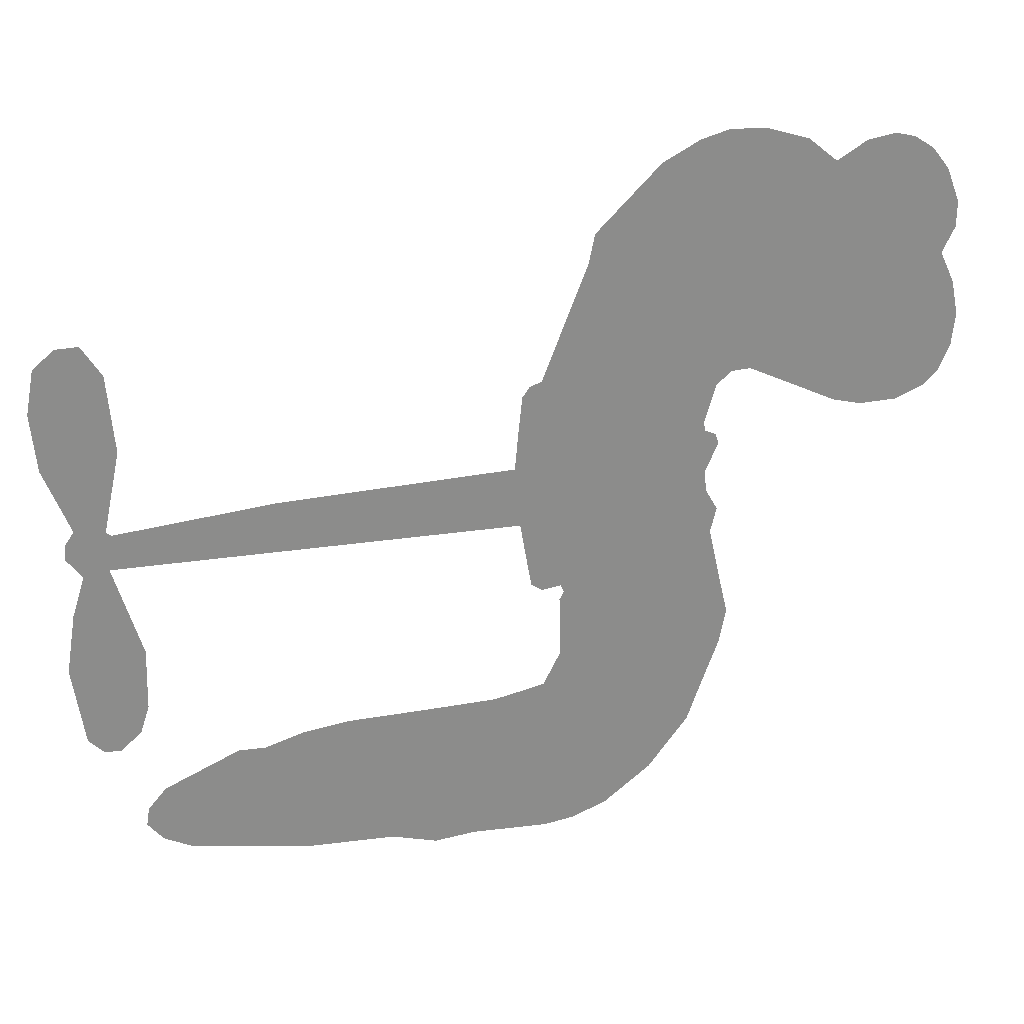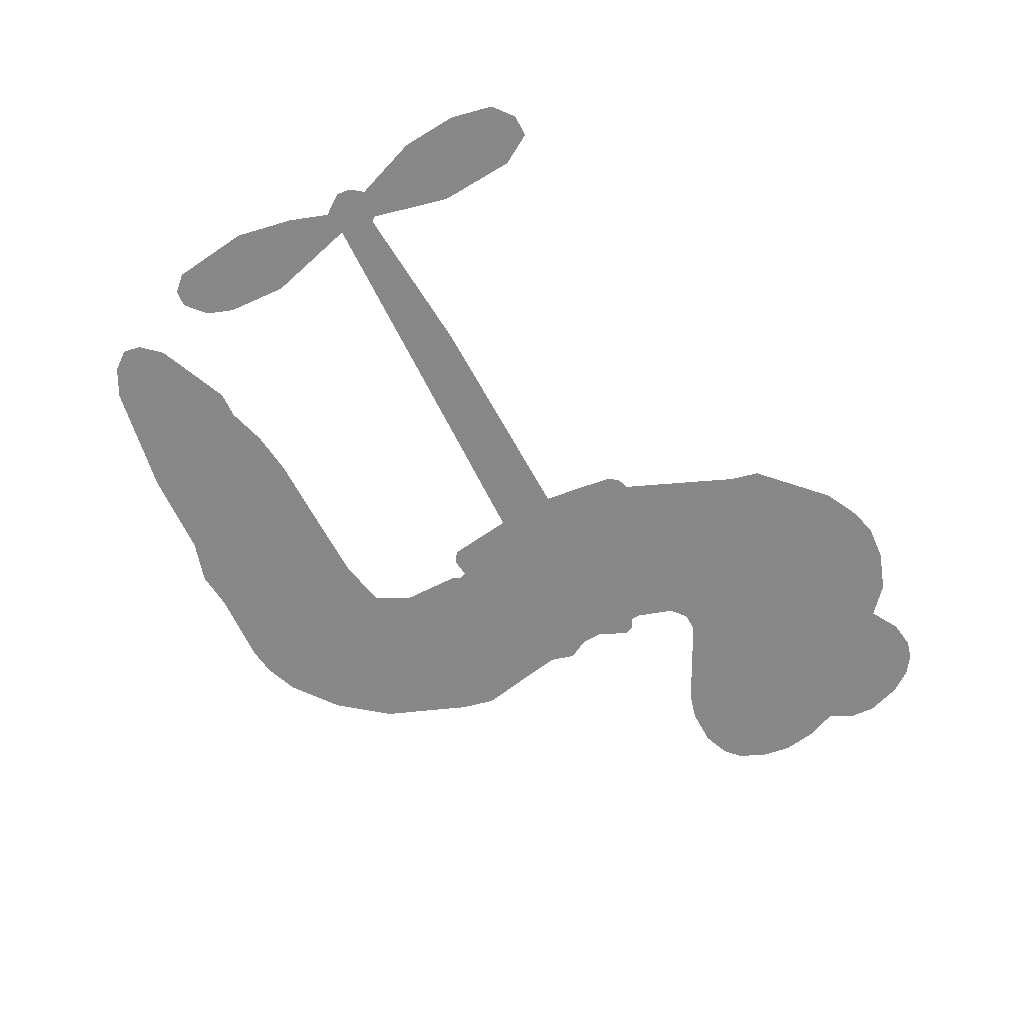
<metadata>
{"format":"obj","ext":"obj","renderer":"f3d","projection":"perspective","resolution":1024,"background":"white","views":[{"elev":25.9,"azim":166.0,"up":"+Y"},{"elev":-62.5,"azim":116.1,"up":"+Z"}]}
</metadata>
<code>
v 55.55 38.51 0
v 56.56 43.63 0
v 58.74 48.31 0
v 56.88 52.08 0
v 56.84 55.83 0
v 58.8 60.92 0
v 61.33 64.13 0
v 64.27 66.03 0
v 67.16 66.7 0
v 71.36 65.99 0
v 75.76 63.29 0
v 80.1 66.85 0
v 86.38 68.79 0
v 91.69 69.02 0
v 95.91 67.83 0
v 101.4 64.92 0
v 110.8 55.45 0
v 111.7 51.1 0
v 118.3 34.16 0
v 120.1 33.47 0
v 121.2 31.95 0
v 122.2 20.89 0
v 156.6 19.54 0
v 179.9 17.21 0
v 180.7 17.73 0
v 178.2 29.7 0
v 179.2 41.05 0
v 182.1 45.6 0
v 185.5 45.49 0
v 188.6 42.84 0
v 189.8 36.39 0
v 188.9 27.95 0
v 185.1 18.36 0
v 186.5 16.39 0
v 186.6 14.31 0
v 184.3 11.18 0
v 186.2 5.248 0
v 187.6 -3.495 0
v 185.8 -15.16 0
v 183.5 -17.43 0
v 181 -17.54 0
v 178 -14.76 0
v 176.8 -10.81 0
v 176.5 -1.749 0
v 180.6 11.89 0
v 121.4 11.8 0
v 119.7 1.906 0
v 118.1 0.8154 0
v 115.2 1.226 0
v 114.7 0.05439 0
v 115.4 -1.116 0
v 115.2 -10.1 0
v 117.7 -15.21 0
v 125.3 -16.85 0
v 147.6 -17.41 0
v 154.4 -18.34 0
v 160.2 -20.14 0
v 164.2 -20.06 0
v 175.2 -24.97 0
v 177.9 -28.06 0
v 178.3 -30.77 0
v 176 -33.54 0
v 171.7 -35.72 0
v 154.7 -38.47 0
v 141.4 -38.87 0
v 134.7 -40.71 0
v 128.6 -40.07 0
v 117.3 -40.45 0
v 112.8 -39.78 0
v 107.7 -37.74 0
v 100.7 -32.29 0
v 94.83 -24.54 0
v 90.16 -11.6 0
v 89.15 -6.338 0
v 92.27 7.375 0
v 91.36 11.08 0
v 93.18 14.25 0
v 93.43 17.37 0
v 91.52 21.77 0
v 92.08 23.25 0
v 93.67 23.94 0
v 93.86 25.28 0
v 92.23 30.94 0
v 89.98 32.94 0
v 87.15 33.1 0
v 73.97 26.83 0
v 69.75 25.79 0
v 64.11 25.98 0
v 60.07 27.67 0
v 57.82 29.82 0
v 56.07 33.91 0
v 151 11.85 0
v 181.2 16.04 0
v 96.16 24.27 0
v 113 1.437 0
v 115.3 -5.604 0
v 93.67 21.8 0
v 118.1 30.94 0
v 120.6 6.829 0
v 165.8 11.87 0
v 183 17.5 0
v 173.2 11.88 0
v 176.9 11.89 0
v 92.47 19.57 0
v 114.3 3.932 0
v 179.5 23.71 0
v 183.8 14.74 0
v 182.2 21.17 0
v 174.5 -29.96 0
v 182.1 -13.78 0
v 96.8 28.83 0
v 113.1 -1.757 0
v 95.31 19.49 0
v 62.76 32.74 0
v 66.9 61.25 0
v 88.84 38.02 0
v 121.7 26.4 0
v 117.3 3.708 0
v 168.2 18.38 0
v 174.1 17.79 0
v 109.3 5.166 0
v 112.6 32.94 0
v 97.71 15.46 0
v 94.66 35.9 0
v 116.2 8.241 0
v 178.6 14.43 0
v 107.5 -0.3651 0
v 175.4 14.77 0
v 171.9 15.08 0
v 96.36 10.32 0
v 162.3 -27.11 0
v 178.6 5.071 0
v 183.7 41.43 0
v 187 23.16 0
v 186.7 -9.327 0
v 63.51 54.04 0
v 169.5 11.88 0
v 162.3 -23.32 0
v 181.8 7.838 0
v 155.6 -25.36 0
v 169.7 -22.51 0
v 166.2 -25.14 0
v 91.7 60.95 0
v 116.3 -32.19 0
v 60 36.68 0
v 70.16 33.19 0
v 62.88 60.3 0
v 104.6 25.36 0
v 108.4 -7.604 0
v 178.7 35.37 0
v 183.4 25.15 0
v 60.63 51.59 0
v 65.5 46.6 0
v 64.25 50.25 0
v 71.35 50.62 0
v 67.67 52.88 0
v 163.2 -37.08 0
v 170.5 -27.23 0
v 92.83 64.98 0
v 103.6 51.71 0
v 115.6 -36.48 0
v 71.09 29.42 0
v 80.56 29.97 0
v 66.62 30.32 0
v 100.2 26 0
v 112.2 -7.734 0
v 110.1 -13.7 0
v 67.98 49.26 0
v 71.46 43.53 0
v 72.87 57.19 0
v 66.57 57 0
v 88 64.16 0
v 97.08 61.61 0
v 107.7 52.55 0
v 122.9 -40.27 0
v 111.1 -33.6 0
v 99.9 21.13 0
v 103.5 33.42 0
v 71 54.16 0
v 76.43 52.91 0
v 106.1 60.19 0
v 95.89 32.41 0
v 119.1 -34.81 0
v 122.6 -28.72 0
v 100.8 30.18 0
v 104.9 55.94 0
v 115 42.65 0
v 99 34.39 0
v 101.3 59.27 0
v 99.45 42.8 0
v 107.2 44.75 0
v 98.04 38.67 0
v 108.6 48.57 0
v 103.7 39.03 0
v 93.11 42.68 0
v 113.4 46.88 0
v 94.56 39.44 0
v 111.1 43.55 0
v 108 40.3 0
v 112.2 39.33 0
v 109.3 36.01 0
v 116.7 38.41 0
v 107.9 31.27 0
v 113.9 36.2 0
v 91.37 35.91 0
v 109.8 1.921 0
v 106.4 3.103 0
v 104.2 9.458 0
v 100.9 -0.5757 0
v 187 39.21 0
v 183 36.91 0
v 182.3 32.19 0
v 66.15 38.04 0
v 66.36 34.18 0
v 113.3 22.95 0
v 61.31 44.27 0
v 81.82 37.68 0
v 114 -13.93 0
v 111.6 -20.91 0
v 114.8 -18.12 0
v 111.2 -17.22 0
v 104.5 -17.56 0
v 108 -19.48 0
v 117.4 -24.41 0
v 102.9 -24.71 0
v 115.1 -21.7 0
v 112.2 -26.68 0
v 119.8 -19.92 0
v 104.7 -21.37 0
v 92.52 -18.06 0
v 107.6 -25.21 0
v 71.64 61.51 0
v 69.67 58.62 0
v 84 65.36 0
v 80.47 61.98 0
v 84.85 60.96 0
v 81.41 56.13 0
v 98.63 66.38 0
v 95.97 64.68 0
v 111 -36.95 0
v 105.9 -32.8 0
v 75.99 47.14 0
v 103.7 62.56 0
v 95.38 53.49 0
v 100.5 11.95 0
v 100 7.12 0
v 106.5 16.96 0
v 102.1 16.12 0
v 104.9 13.35 0
v 109.4 10.56 0
v 97.04 -7.564 0
v 181.7 28.51 0
v 185.5 29.84 0
v 189.3 32.17 0
v 186.2 34.61 0
v 63.36 36.09 0
v 62.54 40.23 0
v 66.31 42.36 0
v 118.1 23.31 0
v 111.8 27.86 0
v 62.09 47.6 0
v 85.4 36.45 0
v 85.14 41.53 0
v 83.85 31.54 0
v 75.66 32.55 0
v 80.7 33.91 0
v 77.16 37 0
v 78.75 42.32 0
v 113 -30.36 0
v 116.3 -28.22 0
v 108.9 -29.35 0
v 104.6 -28.67 0
v 122.1 -24.04 0
v 136.4 -17.17 0
v 123.7 -20.45 0
v 126.4 -23.89 0
v 130.9 -17.02 0
v 127.2 -28.4 0
v 125.2 -32.23 0
v 134.4 -24.9 0
v 127.6 -20.09 0
v 121.6 -32.19 0
v 127 -36.08 0
v 130.2 -25.59 0
v 131.8 -21.31 0
v 132.1 -36.47 0
v 135.9 -21.16 0
v 133.2 -30.7 0
v 141.7 -25.69 0
v 129.3 -31.95 0
v 142 -17.29 0
v 138.1 -24.25 0
v 136.9 -28.41 0
v 141.3 -21.48 0
v 137.9 -34.16 0
v 146.8 -23.08 0
v 121.5 -16.05 0
v 77.09 58.93 0
v 74.63 50.15 0
v 72.56 47.41 0
v 78.06 49.88 0
v 80 52.86 0
v 80.04 46.24 0
v 86.52 51.98 0
v 81.81 49.56 0
v 84.53 45.98 0
v 88.8 44.28 0
v 90.09 41.15 0
v 92.77 48.4 0
v 87.88 48.19 0
v 97.47 57.29 0
v 93.31 57.1 0
v 99.69 53.59 0
v 88.28 57.27 0
v 90.85 53.31 0
v 97.66 49.09 0
v 103.6 5.682 0
v 100.5 3.283 0
v 90.74 0.5133 0
v 96.07 4.648 0
v 91.51 3.938 0
v 94.24 1.524 0
v 93.84 -3.567 0
v 107.3 7.905 0
v 112.3 7.816 0
v 113.8 12.42 0
v 92.87 -8.359 0
v 100 -19.69 0
v 58.76 40.53 0
v 118 27.12 0
v 107.9 27.36 0
v 104.6 29.35 0
v 108.5 22.56 0
v 114.7 29.99 0
v 77.26 28.4 0
v 81.83 41.01 0
v 75.2 43.49 0
v 73.29 39.38 0
v 69.46 40.08 0
v 135.7 -37.14 0
v 141.3 -30.6 0
v 78.11 55.77 0
v 84.73 57.41 0
v 95.67 45.68 0
v 97.99 -3.541 0
v 102.7 -6.775 0
v 89.95 -2.912 0
v 117.6 11.91 0
v 119.8 16.53 0
v 110.3 14.88 0
v 114.7 17.61 0
v 114.7 26.04 0
v 104.4 20.91 0
v 73.22 35.53 0
v 142.1 -34.73 0
v 148.1 -38.67 0
v 148.7 -31.28 0
v 144.7 -38.77 0
v 146.3 -34.9 0
v 150.6 -35.16 0
v 145 -31.41 0
v 146.7 -27.42 0
v 154.4 -30.9 0
v 150.9 -25.33 0
v 153.3 -22.15 0
v 157 -21.93 0
v 151 -17.87 0
v 136.2 11.83 0
v 139.4 20.22 0
v 117.8 19.65 0
v 110.8 19.05 0
v 154.4 -34.69 0
v 159.7 -32.73 0
v 159 -37.77 0
v 166.4 -30.28 0
v 149.8 -21.24 0
v 128.8 11.82 0
v 162.7 -30.76 0
v 167.4 -36.4 0
v 165 -33.67 0
v 169.1 -32.97 0
v 130.8 20.55 0
v 122.9 17.63 0
v 126.5 20.72 0
v 181.5 -8.593 0
v 184.5 -6.013 0
v 182.4 -0.3581 0
v 176.6 -6.278 0
v 180.5 -4.415 0
v 60.71 56.92 0
v 109.6 -3.771 0
v 105.6 -3.956 0
v 103.5 43.08 0
v 103.7 47.39 0
v 105.7 36.14 0
v 97.8 -28.4 0
v 98.85 -24.51 0
v 144.8 -19.91 0
v 95.97 -13.31 0
v 100.5 -14.87 0
v 105.1 -12.36 0
v 99.33 -10.96 0
v 108.1 -10.97 0
v 102.6 -10.13 0
v 151.4 -28.89 0
v 158.3 -28.65 0
v 159.2 -25.16 0
v 128.5 16.48 0
v 125.1 11.81 0
v 132.5 14.41 0
v 135.1 20.38 0
v 143.6 11.84 0
v 136.5 16.22 0
v 139.9 11.84 0
v 148 19.88 0
v 141.8 16.16 0
v 146.3 15.57 0
v 143.7 20.05 0
v 147.3 11.85 0
v 186.9 0.8768 0
v 182.4 3.704 0
v 177.6 1.661 0
v 100.2 46.4 0
v 91.34 -14.83 0
v 96.62 -17.39 0
v 93.68 -21.29 0
v 97.12 -21.53 0
v 125.3 15.22 0
v 162.4 18.96 0
v 165.1 15.86 0
v 158.4 11.86 0
v 162.1 11.87 0
v 160.3 15.49 0
v 156.1 15.35 0
v 152.3 19.71 0
v 150.5 15.97 0
v 123.3 -35.48 0
v 120 -38.21 0
f 112 206 391
f 186 160 174
f 75 130 76
f 203 122 201
f 105 121 206
f 45 107 93
f 51 50 112
f 123 78 77
f 89 88 114
f 125 118 99
f 1 91 145
f 162 164 87
f 25 108 106
f 43 42 110
f 80 79 97
f 126 93 24
f 58 138 142
f 179 299 180
f 128 129 102
f 105 125 325
f 52 166 167
f 143 159 172
f 240 176 70
f 142 138 131
f 176 240 161
f 223 231 219
f 59 158 109
f 95 112 50
f 117 21 98
f 113 94 97
f 97 104 113
f 104 78 113
f 349 383 22
f 166 112 391
f 105 95 49
f 74 73 327
f 51 112 96
f 82 94 111
f 107 34 101
f 52 218 53
f 323 345 322
f 203 260 122
f 90 89 114
f 167 221 218
f 145 256 257
f 91 90 114
f 298 232 170
f 98 19 334
f 282 183 437
f 77 76 130
f 4 3 152
f 152 5 4
f 56 365 366
f 45 126 103
f 115 9 8
f 8 7 147
f 45 139 36
f 106 151 252
f 147 7 6
f 381 158 375
f 114 145 91
f 246 208 245
f 136 154 156
f 10 9 115
f 19 122 334
f 205 83 124
f 17 174 18
f 84 205 116
f 165 111 94
f 182 83 111
f 162 146 164
f 239 15 159
f 206 207 127
f 129 137 102
f 236 234 235
f 350 250 326
f 172 159 14
f 180 302 342
f 126 45 93
f 322 318 320
f 239 238 15
f 211 150 212
f 5 152 390
f 136 152 154
f 25 93 101
f 31 30 210
f 107 45 36
f 124 192 197
f 161 183 144
f 119 430 137
f 120 119 129
f 296 364 376
f 359 361 355
f 287 274 285
f 363 373 406
f 276 285 281
f 50 49 95
f 53 218 220
f 275 54 297
f 49 48 118
f 126 128 103
f 274 287 294
f 58 57 138
f 78 123 113
f 407 406 131
f 118 105 49
f 375 158 142
f 68 161 69
f 61 109 62
f 421 139 132
f 109 60 59
f 166 52 96
f 423 394 160
f 60 109 61
f 348 349 351
f 85 84 116
f 141 58 142
f 162 87 86
f 43 110 385
f 134 32 151
f 386 385 135
f 110 42 41
f 110 135 385
f 102 103 128
f 57 366 407
f 40 110 41
f 40 39 110
f 421 387 420
f 119 137 129
f 141 158 59
f 37 36 139
f 105 206 95
f 47 118 48
f 94 81 97
f 95 206 112
f 430 433 432
f 432 100 430
f 413 416 369
f 82 81 94
f 177 165 94
f 98 20 19
f 98 21 20
f 97 79 104
f 63 62 109
f 108 151 106
f 117 330 259
f 210 133 211
f 93 107 101
f 83 82 111
f 259 22 117
f 348 99 46
f 47 99 118
f 24 93 25
f 132 139 45
f 35 34 107
f 126 24 128
f 101 34 33
f 118 125 105
f 130 123 77
f 115 8 147
f 128 24 120
f 108 101 33
f 27 133 28
f 108 33 134
f 255 253 254
f 185 111 165
f 28 133 29
f 133 30 29
f 129 128 120
f 110 39 135
f 159 15 14
f 145 114 256
f 193 160 394
f 101 108 25
f 389 388 385
f 36 35 107
f 168 154 153
f 81 80 97
f 372 373 363
f 151 108 134
f 214 114 164
f 145 257 329
f 163 265 335
f 179 233 171
f 390 6 5
f 147 390 171
f 113 123 177
f 177 123 248
f 209 346 392
f 397 396 225
f 261 154 152
f 27 150 211
f 253 252 151
f 152 136 390
f 3 2 216
f 168 169 300
f 261 152 3
f 168 156 154
f 261 153 154
f 234 236 172
f 179 156 155
f 147 171 115
f 64 374 372
f 375 380 381
f 141 142 158
f 142 131 375
f 172 14 13
f 143 173 239
f 308 205 197
f 196 198 187
f 283 175 67
f 161 144 176
f 264 266 163
f 214 146 213
f 85 262 264
f 262 85 116
f 114 88 164
f 87 164 88
f 177 94 113
f 332 148 331
f 112 166 96
f 166 149 403
f 346 209 345
f 223 219 221
f 169 168 153
f 155 156 168
f 265 162 86
f 162 265 146
f 179 180 170
f 11 10 232
f 136 156 171
f 171 156 179
f 12 234 13
f 172 13 234
f 173 311 189
f 189 311 313
f 16 173 189
f 200 198 199
f 288 280 284
f 183 282 144
f 270 184 224
f 70 176 241
f 245 248 123
f 148 165 177
f 188 194 192
f 188 182 185
f 179 155 299
f 179 170 233
f 299 300 242
f 301 302 180
f 188 192 124
f 17 181 186
f 83 182 124
f 438 161 68
f 437 283 279
f 288 290 286
f 220 226 228
f 332 165 148
f 188 185 178
f 17 186 174
f 189 186 181
f 174 193 18
f 185 182 111
f 202 187 200
f 182 188 124
f 16 189 243
f 311 173 312
f 189 313 186
f 194 190 192
f 18 193 196
f 194 188 178
f 190 195 197
f 160 193 174
f 198 196 193
f 122 204 201
f 393 194 199
f 160 313 316
f 304 314 343
f 190 197 192
f 198 193 191
f 197 195 308
f 199 191 393
f 198 191 199
f 395 194 178
f 198 200 187
f 201 200 199
f 204 19 202
f 395 199 194
f 201 395 203
f 332 178 185
f 204 202 200
f 260 331 333
f 201 204 200
f 19 204 122
f 83 205 84
f 197 205 124
f 207 206 121
f 206 127 391
f 324 317 207
f 130 320 246
f 250 350 249
f 123 130 245
f 127 207 209
f 207 121 324
f 30 133 210
f 133 27 211
f 150 26 212
f 210 211 255
f 252 212 26
f 253 255 212
f 146 354 339
f 258 153 216
f 146 214 164
f 256 214 213
f 353 247 333
f 348 46 349
f 2 1 329
f 216 257 258
f 307 263 308
f 354 267 338
f 52 167 218
f 221 220 218
f 221 167 223
f 269 270 227
f 219 226 220
f 53 220 228
f 167 222 223
f 219 220 221
f 402 400 404
f 328 225 229
f 222 229 223
f 269 227 271
f 226 227 224
f 224 273 228
f 397 72 396
f 71 70 241
f 227 226 219
f 226 224 228
f 223 229 231
f 144 269 176
f 273 224 184
f 297 53 228
f 399 251 327
f 231 229 225
f 400 402 399
f 426 427 425
f 71 241 272
f 219 231 227
f 10 115 232
f 233 115 171
f 170 232 233
f 115 233 232
f 11 235 12
f 234 12 235
f 11 232 298
f 236 143 172
f 235 11 298
f 235 237 343
f 299 301 180
f 237 302 304
f 143 239 159
f 173 16 238
f 173 238 239
f 70 69 240
f 161 240 69
f 176 269 271
f 271 231 272
f 338 268 337
f 262 263 217
f 314 312 143
f 189 181 243
f 316 313 244
f 246 245 130
f 249 248 245
f 319 322 321
f 318 207 317
f 250 249 208
f 215 260 333
f 249 245 208
f 248 247 353
f 250 208 324
f 247 248 249
f 325 250 324
f 325 326 250
f 230 399 424
f 400 222 401
f 106 252 26
f 253 151 32
f 255 254 31
f 212 252 253
f 210 255 31
f 253 32 254
f 212 255 211
f 214 256 114
f 257 256 213
f 257 213 258
f 216 2 329
f 339 258 213
f 169 153 258
f 330 117 98
f 326 351 350
f 331 260 203
f 259 330 352
f 3 216 261
f 153 261 216
f 263 262 116
f 266 264 262
f 310 304 305
f 301 242 303
f 265 266 267
f 266 262 217
f 267 266 217
f 265 163 266
f 268 267 217
f 268 338 267
f 263 336 217
f 268 303 337
f 270 269 144
f 227 231 271
f 270 144 282
f 227 270 224
f 272 231 225
f 176 271 241
f 272 225 396
f 241 271 272
f 184 278 276
f 228 273 275
f 276 284 285
f 285 274 277
f 273 276 275
f 284 276 278
f 184 276 273
f 54 275 281
f 175 283 437
f 276 281 275
f 279 184 282
f 278 184 279
f 437 279 282
f 290 288 284
f 376 398 296
f 277 54 281
f 282 184 270
f 438 183 161
f 66 286 67
f 67 286 283
f 279 290 278
f 284 280 285
f 285 280 287
f 277 281 285
f 340 65 295
f 278 290 284
f 292 287 280
f 294 287 292
f 340 286 66
f 341 293 295
f 292 280 293
f 358 359 355
f 279 283 290
f 286 290 283
f 293 280 288
f 291 294 398
f 294 292 289
f 295 293 288
f 289 292 293
f 294 289 296
f 294 291 274
f 340 288 286
f 293 341 289
f 361 362 341
f 365 376 364
f 342 170 180
f 275 297 228
f 237 235 298
f 300 299 155
f 301 299 242
f 168 300 155
f 337 300 169
f 242 337 303
f 342 302 237
f 305 301 303
f 311 312 244
f 336 303 268
f 307 310 306
f 301 305 302
f 305 303 306
f 303 336 306
f 304 302 305
f 307 306 263
f 305 306 310
f 308 263 116
f 307 195 309
f 308 116 205
f 195 307 308
f 309 344 316
f 309 244 315
f 307 309 310
f 315 310 309
f 312 173 143
f 313 311 244
f 314 143 236
f 315 312 314
f 244 309 316
f 186 313 160
f 343 314 236
f 315 314 304
f 315 304 310
f 244 312 315
f 344 309 195
f 393 394 423
f 208 246 317
f 318 317 246
f 75 320 130
f 207 318 209
f 323 251 345
f 320 318 246
f 320 321 322
f 322 319 323
f 320 75 321
f 318 322 209
f 347 74 323
f 327 323 74
f 317 324 208
f 325 324 121
f 105 325 121
f 326 325 125
f 348 326 125
f 350 247 249
f 230 425 399
f 323 327 251
f 427 397 328
f 73 399 327
f 145 329 1
f 216 329 257
f 334 330 98
f 215 352 260
f 332 331 203
f 331 148 333
f 178 332 203
f 332 185 165
f 353 333 148
f 371 247 350
f 122 260 334
f 334 260 352
f 336 263 306
f 265 86 335
f 268 217 336
f 300 337 242
f 337 169 338
f 169 258 339
f 265 354 146
f 146 339 213
f 169 339 338
f 65 340 66
f 288 340 295
f 65 355 295
f 341 295 355
f 237 298 342
f 170 342 298
f 235 343 236
f 304 343 237
f 195 190 344
f 423 344 190
f 346 345 251
f 322 345 209
f 399 425 400
f 391 392 149
f 99 348 125
f 323 319 347
f 413 410 368
f 259 370 22
f 215 351 370
f 326 348 351
f 371 333 247
f 370 351 349
f 371 215 333
f 259 352 215
f 334 352 330
f 148 177 353
f 248 353 177
f 267 354 265
f 339 354 338
f 360 363 357
f 289 341 362
f 357 359 360
f 358 356 359
f 364 140 365
f 360 359 356
f 355 65 358
f 361 359 357
f 356 64 360
f 364 405 140
f 361 357 362
f 355 361 341
f 357 363 405
f 289 362 296
f 360 64 372
f 374 157 373
f 296 362 364
f 362 357 405
f 366 365 140
f 398 376 55
f 366 140 407
f 56 366 57
f 417 415 418
f 365 56 367
f 428 384 383
f 22 370 349
f 215 370 259
f 350 351 371
f 215 371 351
f 373 157 380
f 363 360 372
f 378 375 131
f 373 378 406
f 372 374 373
f 381 380 379
f 365 367 376
f 55 376 367
f 377 410 408
f 46 383 349
f 406 378 131
f 373 380 378
f 63 381 379
f 380 375 378
f 157 379 380
f 63 109 381
f 158 381 109
f 408 382 384
f 22 383 384
f 386 135 38
f 377 408 428
f 428 46 409
f 385 386 389
f 387 386 38
f 389 44 388
f 421 420 37
f 422 44 387
f 386 387 389
f 43 385 388
f 44 389 387
f 171 390 136
f 6 390 147
f 392 391 127
f 166 391 149
f 209 392 127
f 149 392 346
f 394 393 191
f 190 194 393
f 193 394 191
f 423 160 316
f 203 395 178
f 199 395 201
f 272 396 71
f 222 328 229
f 328 397 225
f 291 398 55
f 294 296 398
f 400 328 222
f 401 222 167
f 399 402 251
f 167 403 401
f 404 149 346
f 404 400 401
f 346 251 402
f 166 403 167
f 404 403 149
f 404 401 403
f 346 402 404
f 140 405 363
f 362 405 364
f 407 131 138
f 363 406 140
f 407 138 57
f 140 406 407
f 410 377 368
f 413 411 410
f 428 408 384
f 382 408 410
f 413 414 416
f 382 410 411
f 369 411 413
f 416 414 412
f 436 434 435
f 413 368 414
f 417 416 412
f 92 436 419
f 418 369 416
f 417 419 436
f 139 421 37
f 417 418 416
f 417 412 419
f 387 38 420
f 422 421 132
f 344 423 316
f 421 422 387
f 393 423 190
f 72 397 427
f 399 73 424
f 400 425 328
f 425 427 328
f 425 230 426
f 72 427 426
f 46 428 383
f 377 428 409
f 119 429 430
f 137 430 100
f 432 433 431
f 429 23 433
f 434 431 433
f 433 430 429
f 434 433 23
f 415 417 436
f 92 431 434
f 434 436 92
f 434 23 435
f 415 436 435
f 437 183 438
f 68 175 438
f 437 438 175

</code>
